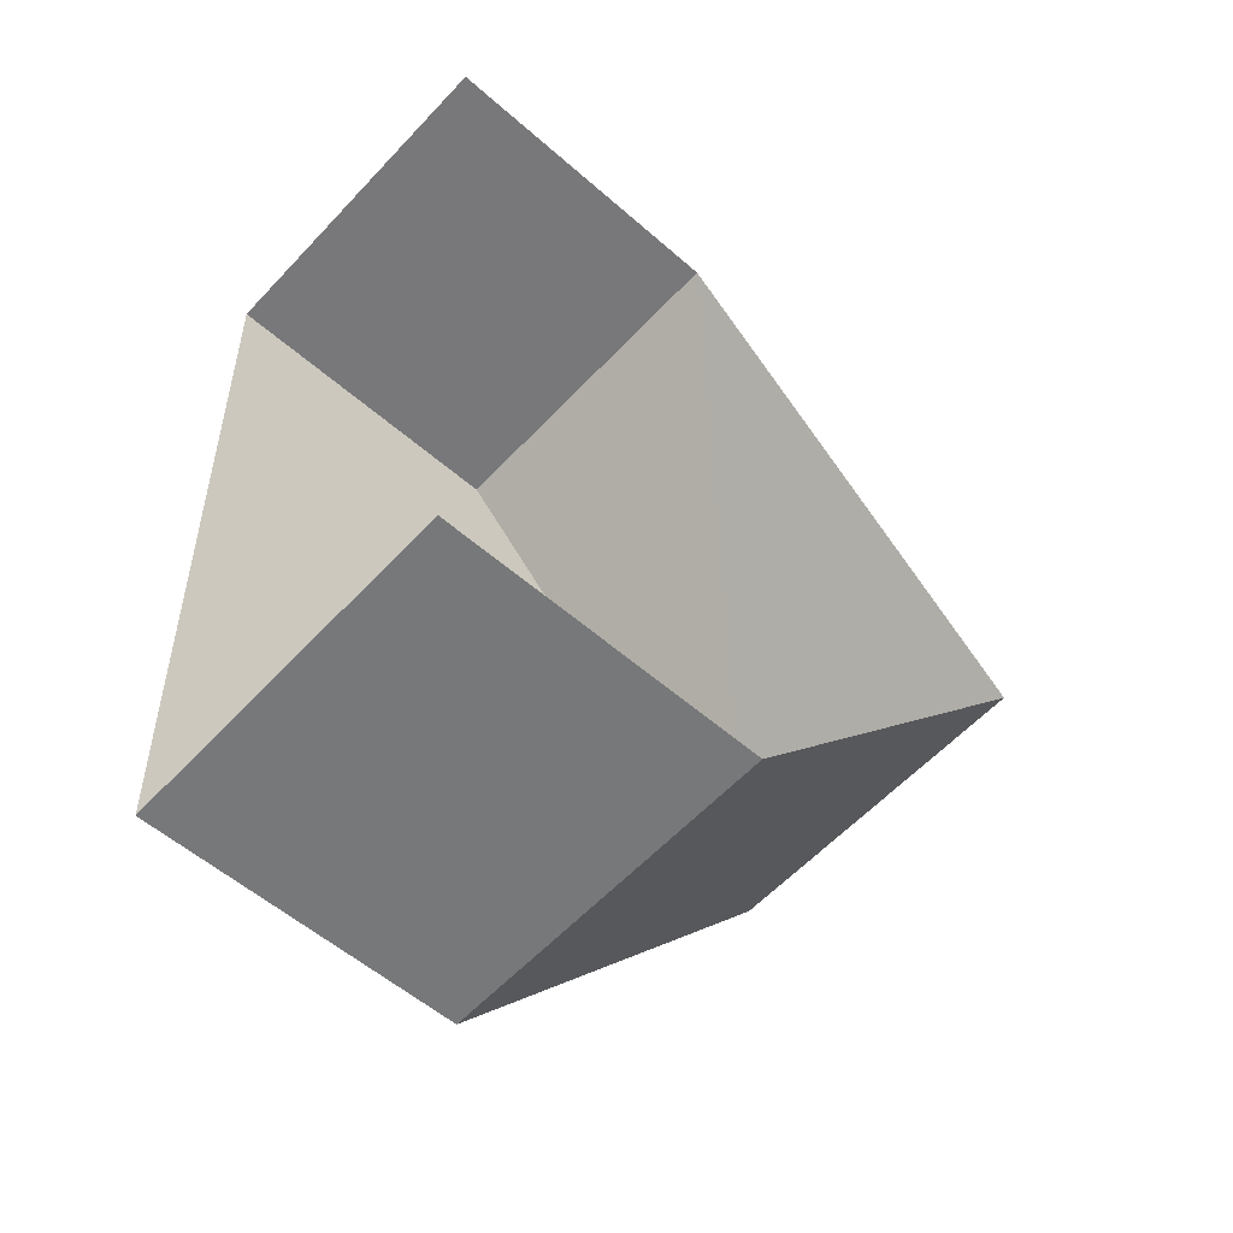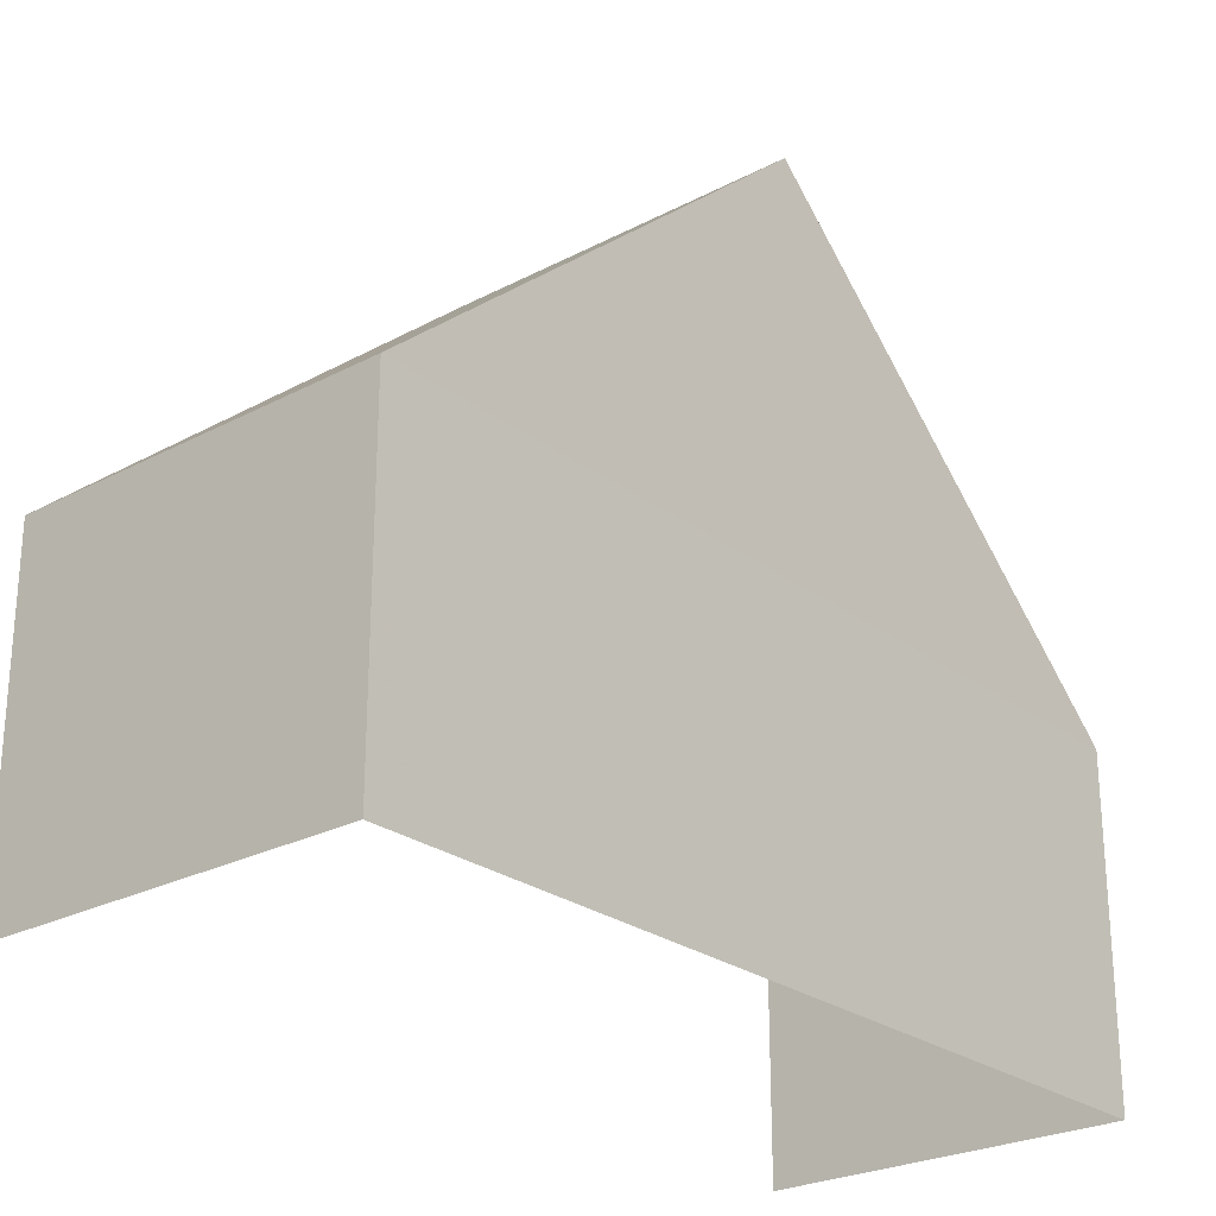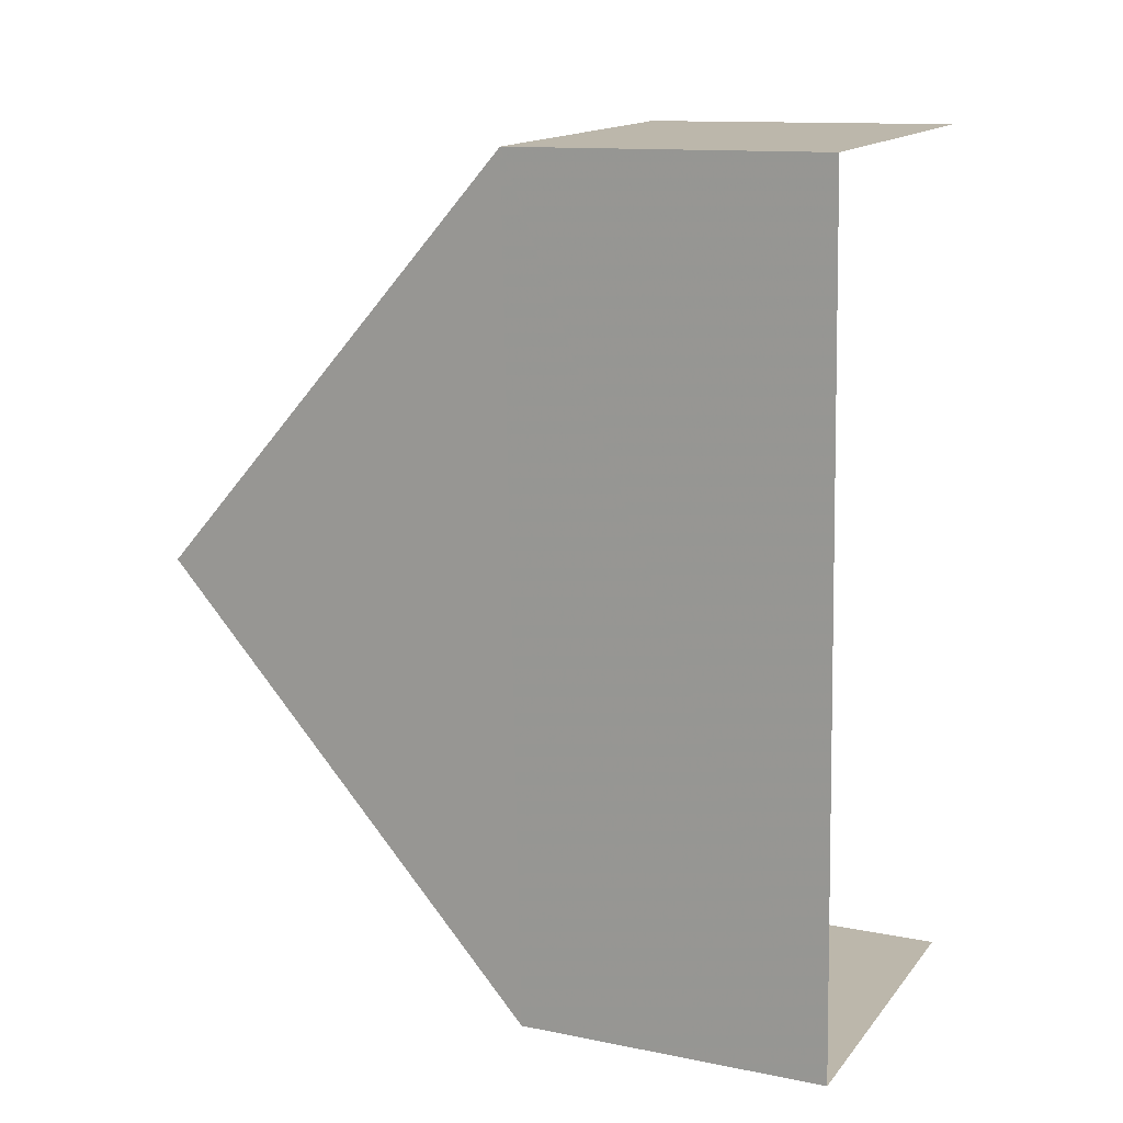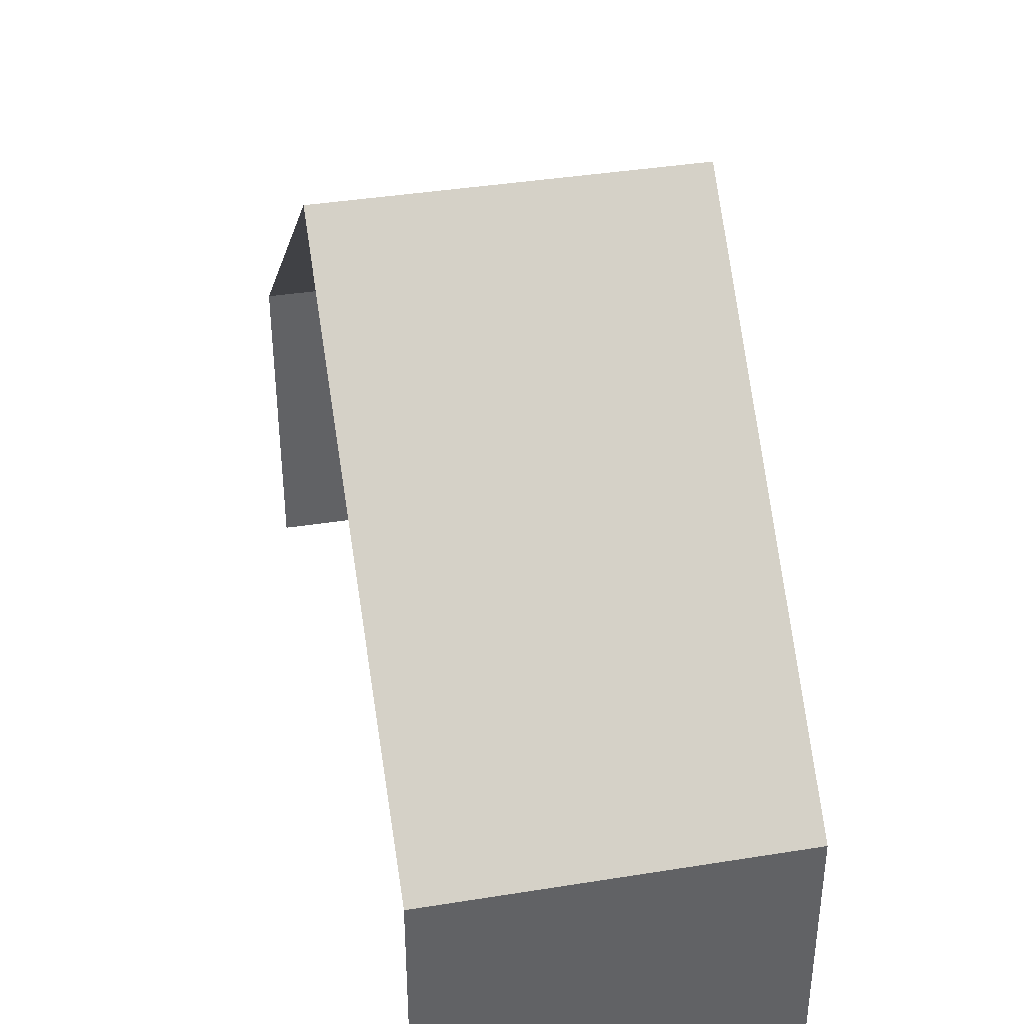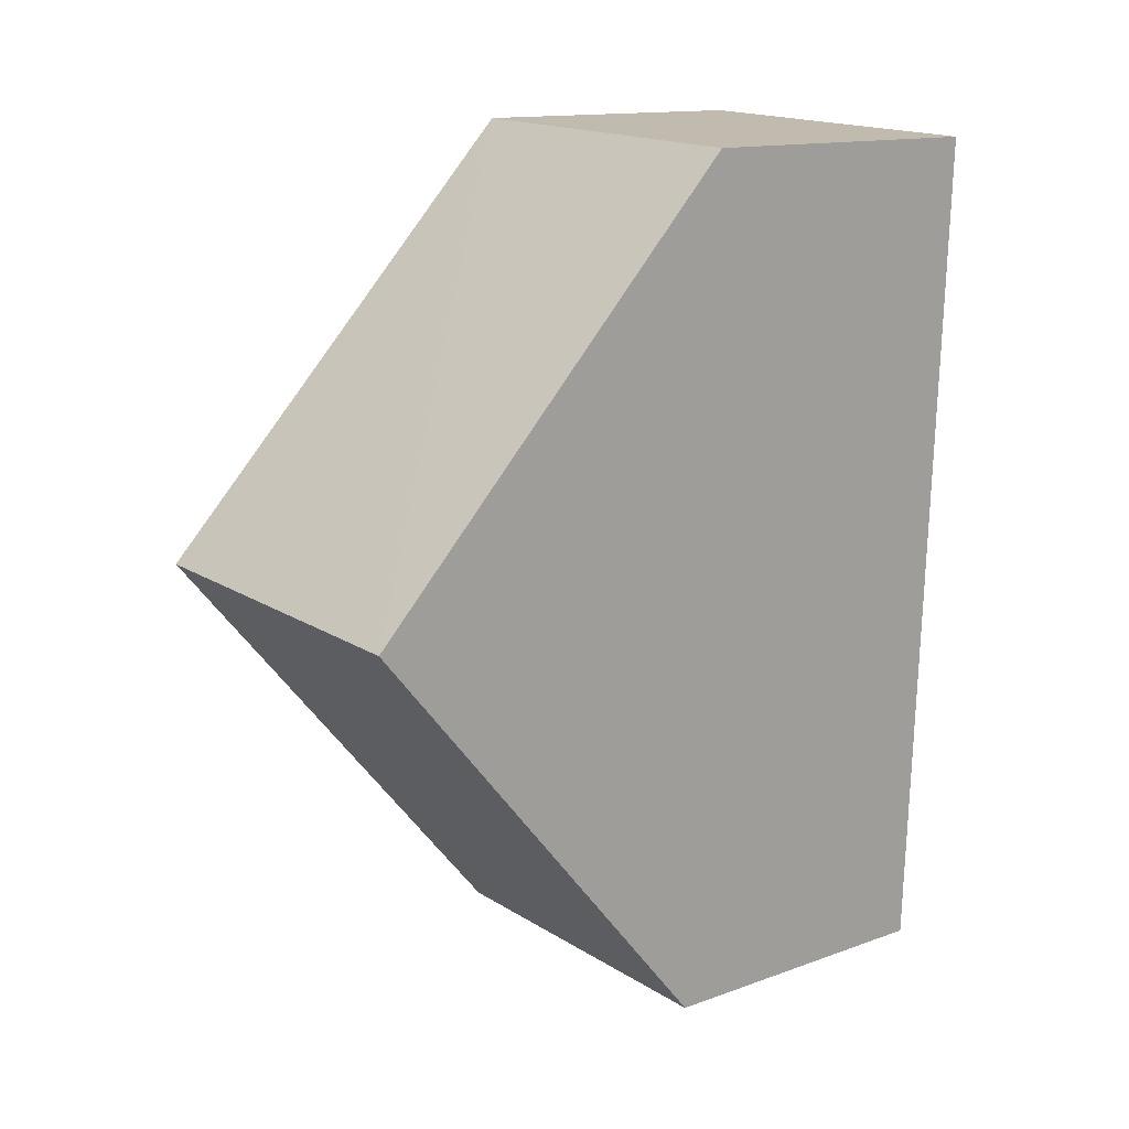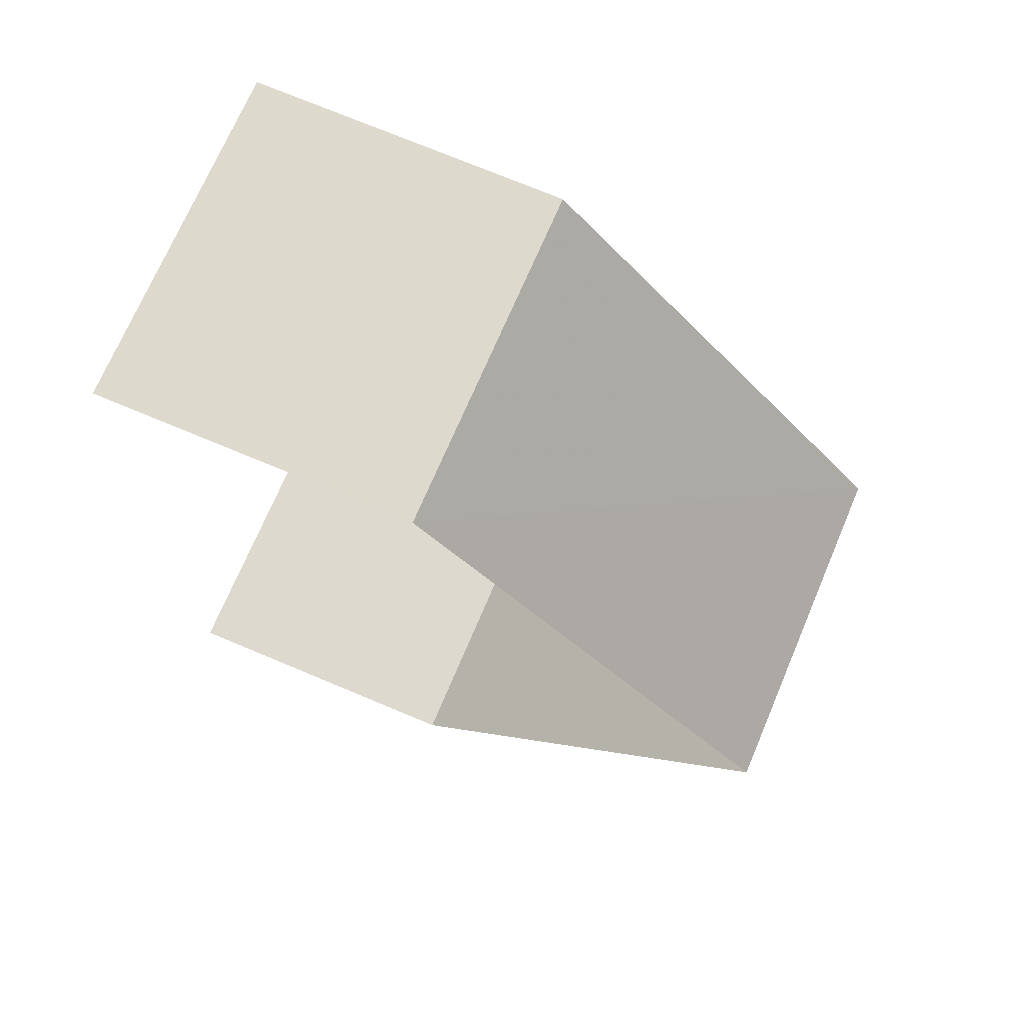
<metadata>
{"format":"obj","ext":"obj","renderer":"f3d","projection":"perspective","resolution":1024,"background":"white","views":[{"elev":-55.5,"azim":-132.8,"up":"+Y"},{"elev":-25.3,"azim":37.8,"up":"+Z"},{"elev":12.5,"azim":115.2,"up":"+Y"},{"elev":39.7,"azim":-13.6,"up":"+Z"},{"elev":13.7,"azim":51.2,"up":"+Y"},{"elev":74.3,"azim":-67.0,"up":"+Y"}]}
</metadata>
<code>
v -3.722e+05 -1.039e+05 31.93
v -3.722e+05 -1.039e+05 31.93
v -3.722e+05 -1.039e+05 31.93
v -3.722e+05 -1.039e+05 31.93
v -3.722e+05 -1.039e+05 40.99
v -3.722e+05 -1.039e+05 36.07
v -3.722e+05 -1.039e+05 40.99
v -3.722e+05 -1.039e+05 36.07
v -3.722e+05 -1.039e+05 36.07
v -3.722e+05 -1.039e+05 36.07
f 1 2 3
f 4 1 3
f 9 1 8
f 9 8 5
f 1 4 8
f 5 6 7
f 5 8 6
f 7 9 5
f 7 10 9
f 10 2 1
f 9 10 1
f 8 4 3
f 6 8 3
f 6 3 10
f 6 10 7
f 3 2 10

</code>
